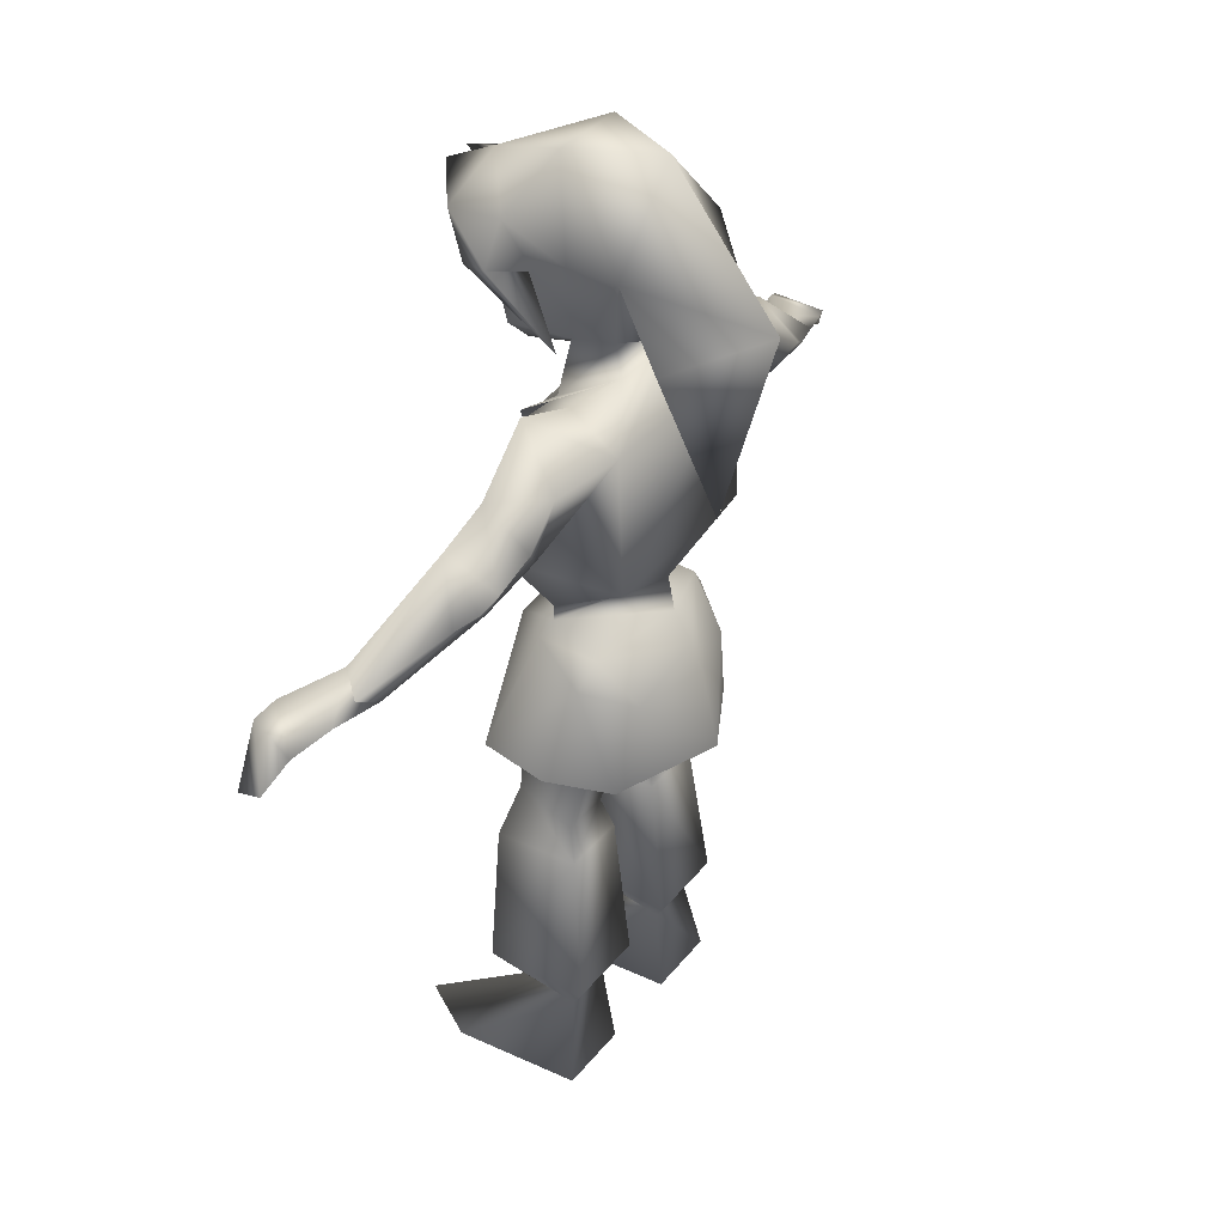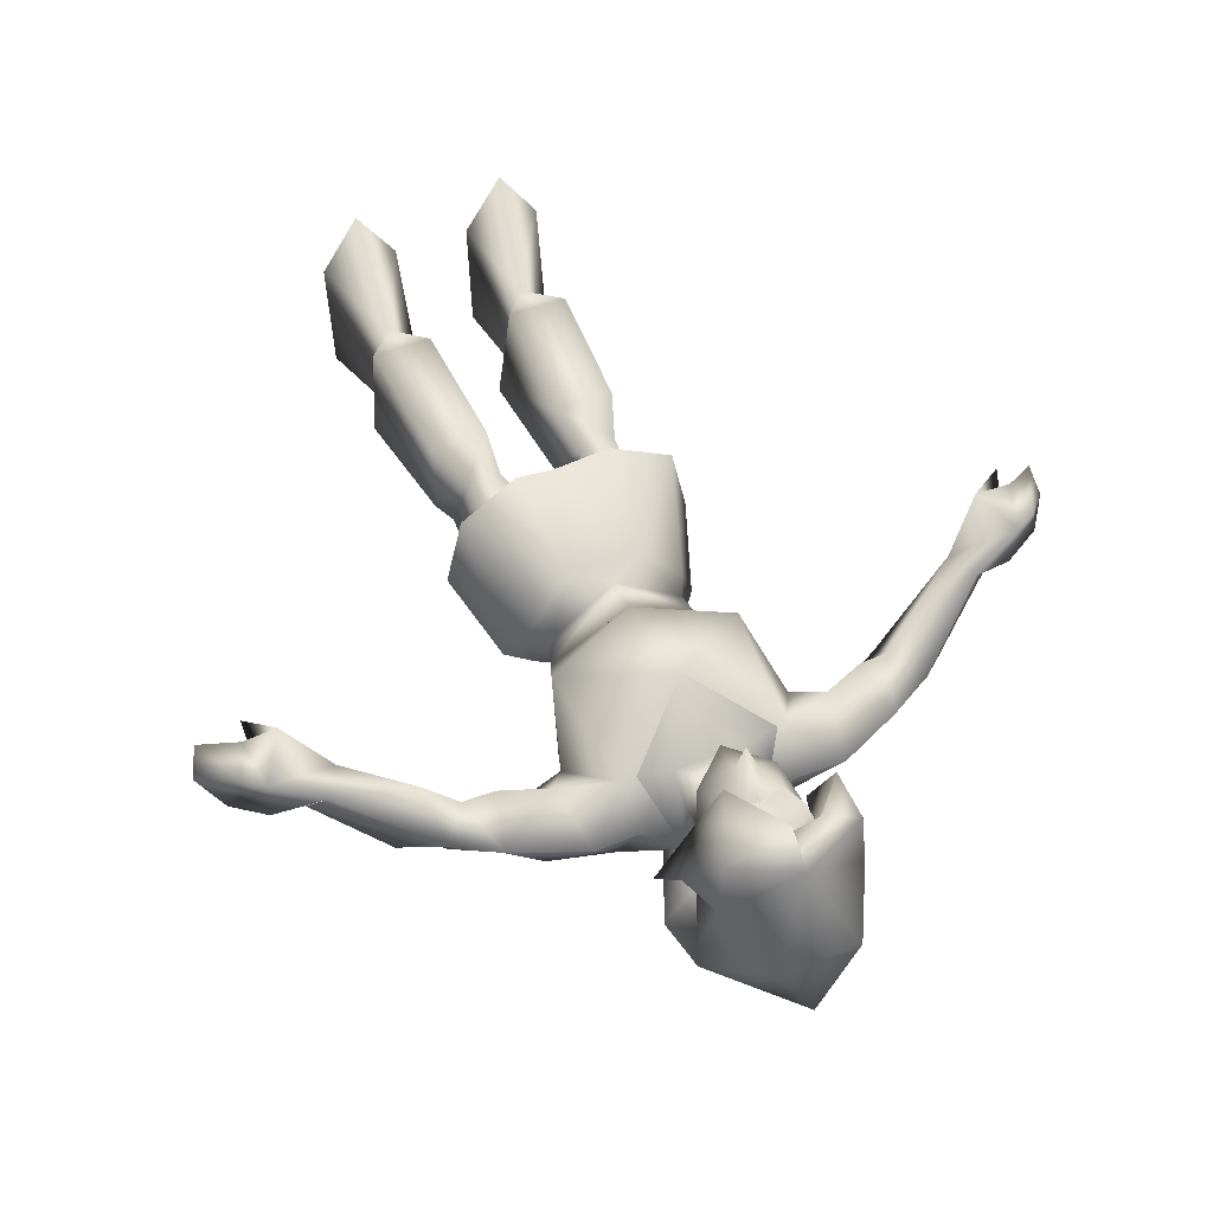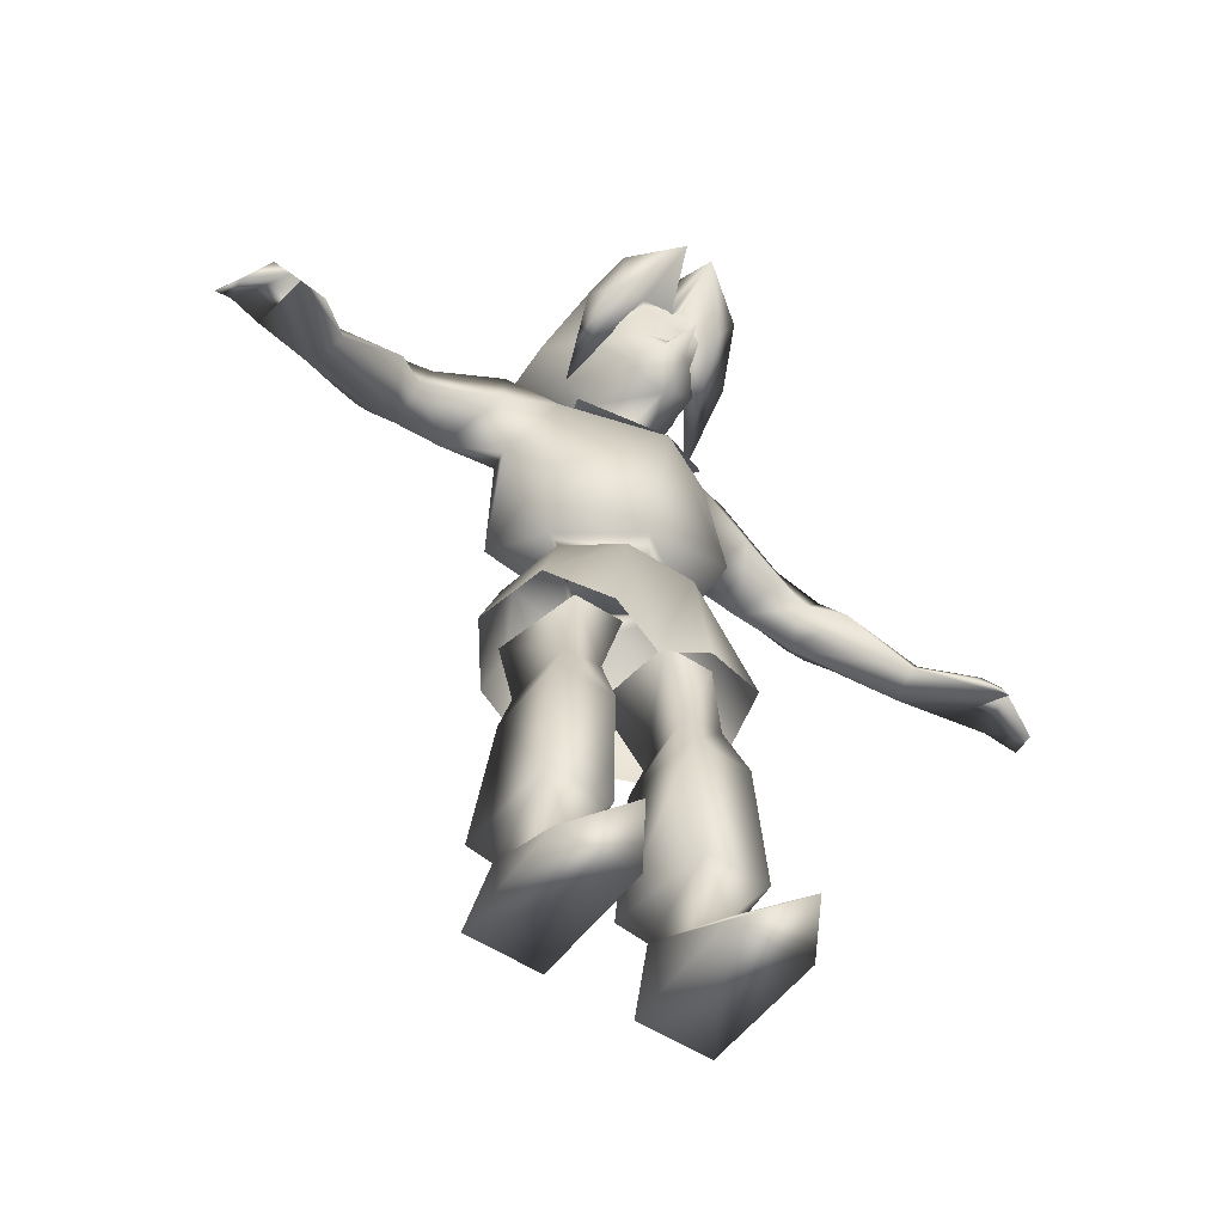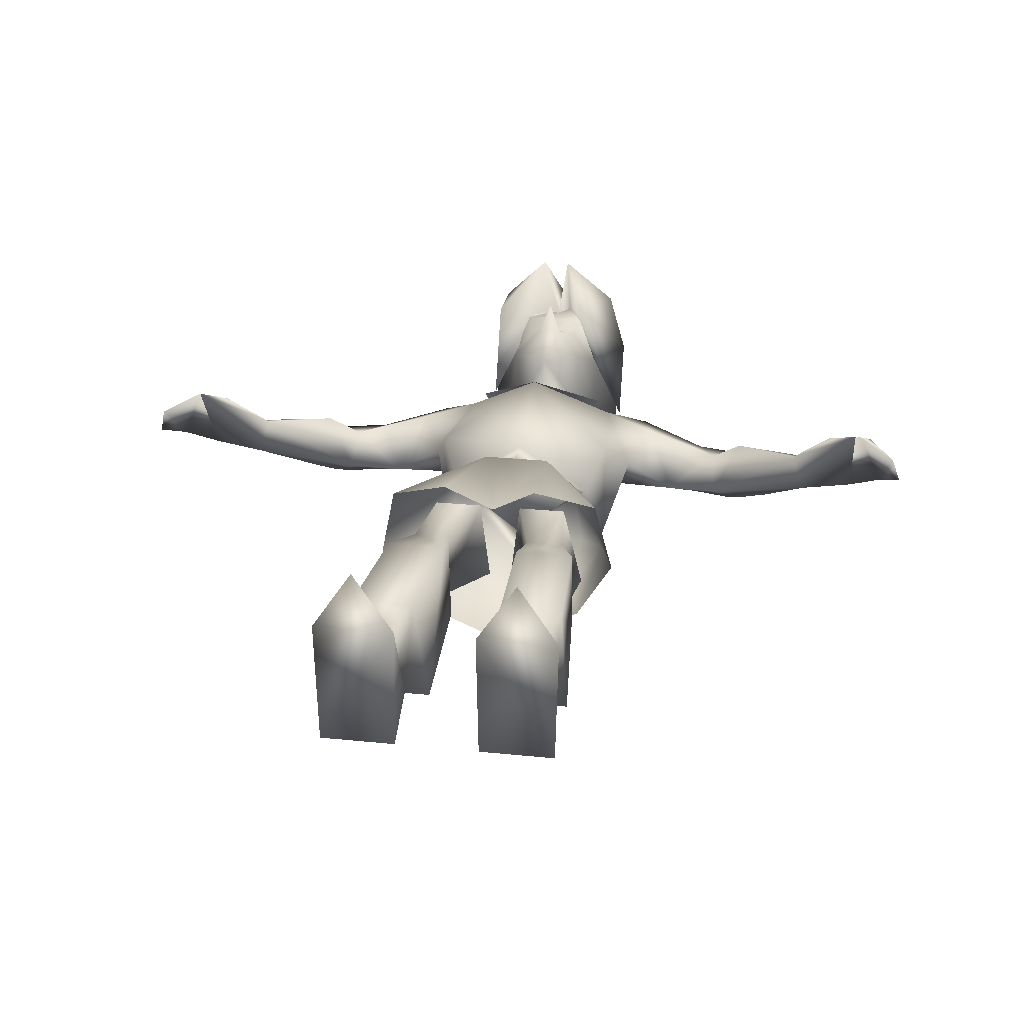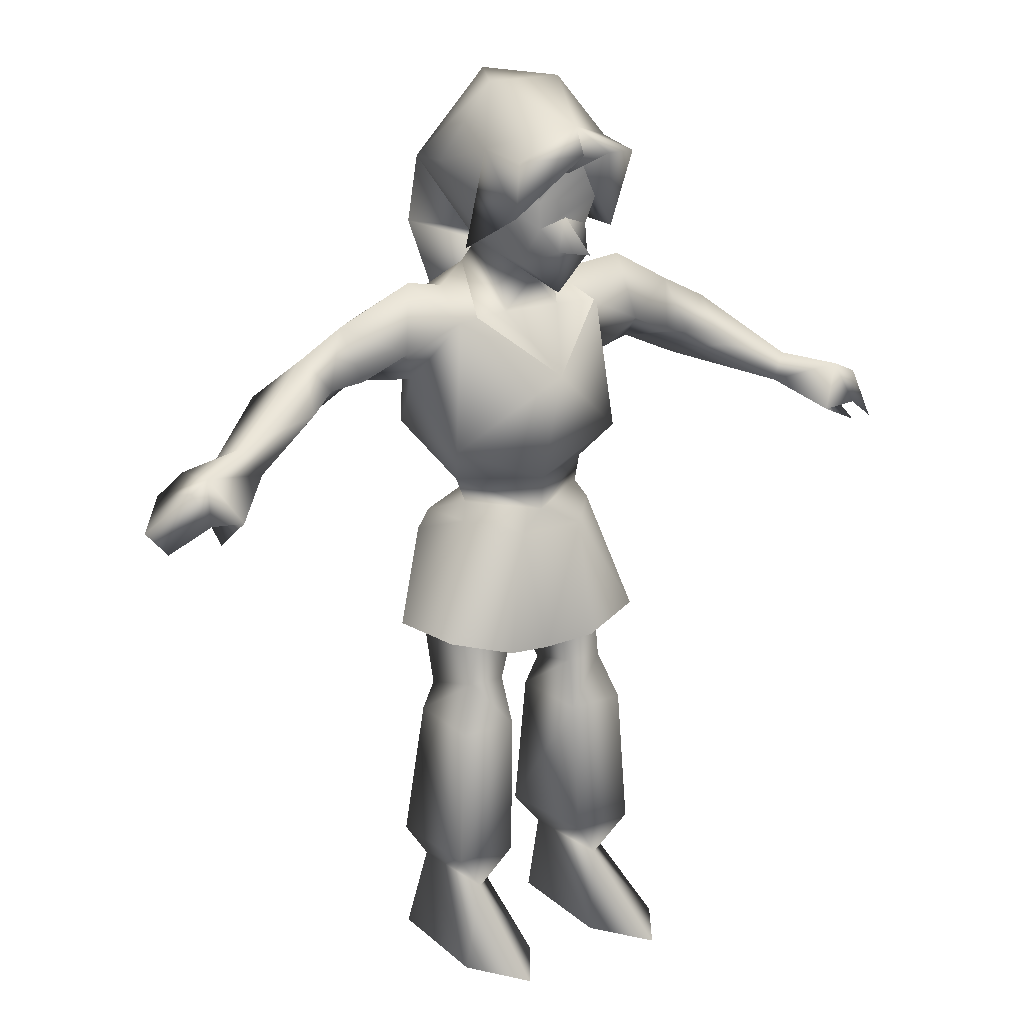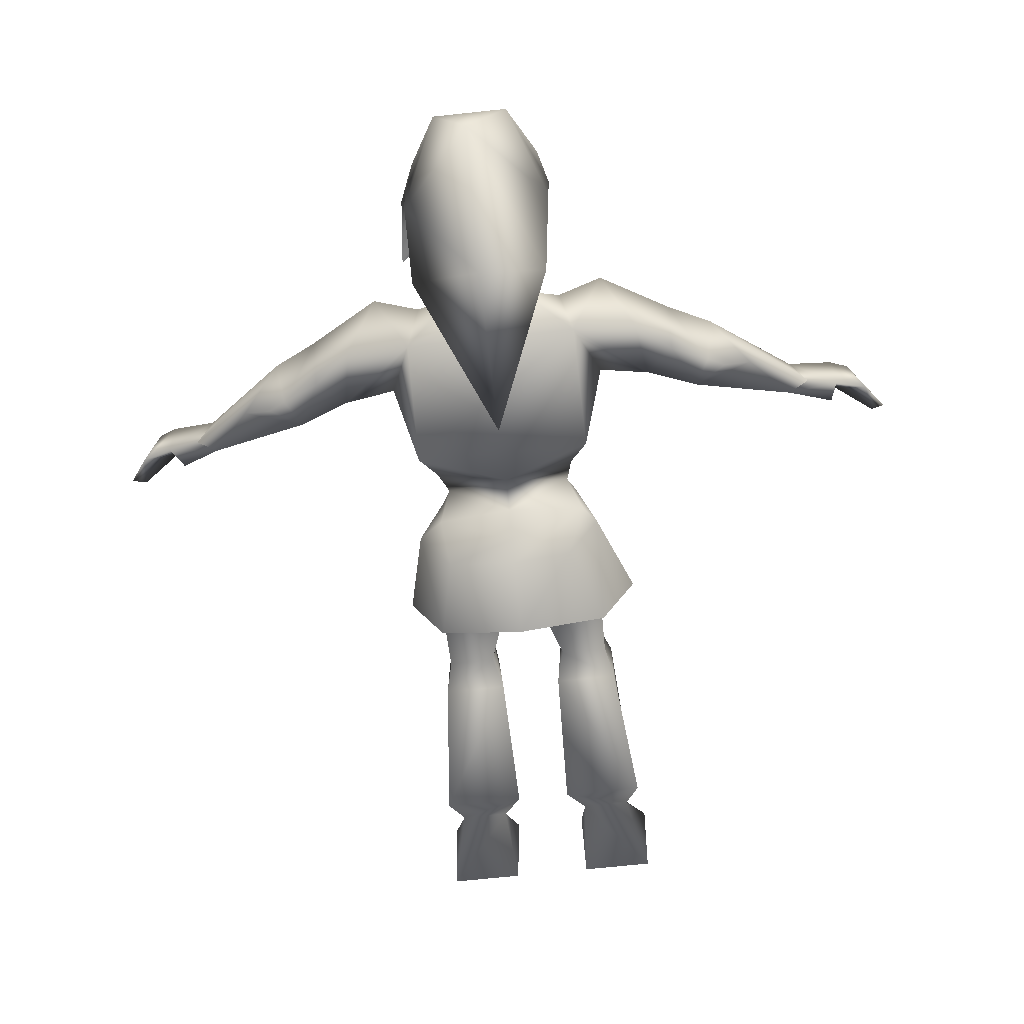
<metadata>
{"format":"obj","ext":"obj","renderer":"f3d","projection":"perspective","resolution":1024,"background":"white","views":[{"elev":35.3,"azim":122.7,"up":"+Y"},{"elev":49.9,"azim":156.4,"up":"+Z"},{"elev":-53.6,"azim":-35.0,"up":"+Y"},{"elev":26.6,"azim":9.2,"up":"+Z"},{"elev":18.6,"azim":-33.1,"up":"+Y"},{"elev":-69.2,"azim":-173.9,"up":"+Z"}]}
</metadata>
<code>
v 63.82 97.68 8.557
v 65.16 91.08 12.22
v 67.14 96.12 9.736
v 73.04 89.25 4.658
v 71.5 86.91 9.75
v 69.5 94.12 2.156
v 63.77 96.45 -0.4263
v 59.29 90.48 11.87
v 64.2 88.23 13.54
v 54.77 95.68 -1.503
v 52.43 95.47 5.074
v 55.41 99.82 3.325
v 41.64 103.2 3.152
v 47.15 104.5 -7.87
v 58.35 97.27 -0.02396
v 37.12 100.6 -5.965
v 42.4 104.8 -8.9
v 40.76 111.4 -2.126
v 39.36 106.6 -9.964
v 36.39 105.5 -0.6011
v 28.17 104.5 -7.87
v 33.2 115.3 -3.123
v 31.05 106.6 0.7006
v 32.9 109.5 -10.54
v 21.12 121.7 -1.221
v 13.72 114.7 3.428
v 23.32 110.4 1.789
v 15.05 115.7 -12.9
v 12.96 119.9 -3.686
v 26.45 114.6 -10.24
v 19.5 104.5 -3.131
v 12.42 11.56 6.401
v 13.25 0.8196 23.76
v 19.93 0.8198 13.72
v 6.603 0.8198 13.72
v 8.029 14.3 -5.562
v 6.954 0.8201 -7.193
v 19.43 0.8201 -7.193
v 16.35 14.3 -5.562
v 5.413 42.67 -5.996
v 18.89 18.86 -8.472
v 4.786 18.86 -8.472
v 16.38 42.32 7.789
v 6.446 42.32 7.789
v 17.78 18.73 8.703
v 16.42 42.67 -5.996
v 7.326 18.73 8.703
v 6.97 47.95 -4.501
v 15.16 47.95 -4.501
v 13.32 50.51 5.627
v 7.252 50.51 5.627
v 15.35 63.8 -8.53
v 1.972 63.8 -8.53
v 11.92 63.67 5.678
v 3.698 63.67 5.678
v 12.62 140.6 -11.2
v 0 132 -28.62
v 0 154.3 -11.28
v -11.56 128.3 -17.11
v 0 124.6 -7.181
v 0 126.6 -11.11
v 12.45 128.3 -17.11
v -13.24 140.6 -11.2
v 0 100.1 -19.66
v 0 133.1 13.59
v 0 127.8 21.01
v 1.927 127.5 15.31
v -2.22 127.5 15.31
v 8.792 136.3 4.821
v 6.477 125.5 10.8
v 8.806 131.2 -1.434
v -6.741 125.5 10.8
v -9.573 136.3 4.821
v -9.009 131.1 -1.306
v 12.88 140.9 -3.254
v 0 121.3 4.337
v -13.5 140.9 -3.254
v 4.255 131.4 13.31
v 0 119.9 11.82
v -4.665 131.4 13.31
v 14.81 128.7 -2.777
v 2.105 143.1 14.47
v 14.46 137.6 8.813
v 5.461 131.9 18.86
v 1.187 144.9 24.17
v 10.78 143.4 17.26
v 0 148.2 16.57
v 0 140.1 14.42
v 11.66 144.5 7.981
v -11.8 144.5 7.981
v -11.24 143.4 17.26
v -4.989 140.7 13.74
v -3.66 144.9 24.17
v -11.62 134.4 16.84
v -11.46 126.8 1.297
v -7.01 154.1 1.926
v 6.332 154.1 1.926
v -5.072 126.4 -5.781
v 4.748 126.4 -5.846
v 5.412 125.5 0.9507
v -5.432 125.5 0.9507
v -5.709 136.2 14.75
v 5.31 136.2 14.68
v -6.493 122.4 -8.003
v 5.48 115.6 3.353
v -4.901 115.6 3.353
v 6.514 122.4 -8.003
v 0 105.8 13.03
v -16.02 93.01 5.377
v -13.97 114.7 3.428
v 16.08 93.01 5.377
v 15.57 93.94 -13.91
v -15.28 115.7 -12.9
v -13.26 119.9 -3.686
v 0 87.64 -11.78
v -15.49 93.94 -13.91
v 0 86.51 7.443
v -12.27 86.18 -0.9698
v 13.39 86.18 -0.9698
v -19.58 104.5 -3.131
v -11.8 115.9 5.324
v 15.32 58.08 -12.49
v 17.65 76.03 -7.574
v 21.3 60.78 -3.679
v 18.1 60.31 8.537
v 12.15 72.91 -14.79
v 13.38 79.11 -7.996
v 0 77.28 -15.82
v 0 73.3 -17.74
v 6.636 77.71 9.089
v 0 55.79 9.015
v 7.273 57.64 12.01
v 13.08 79.38 1.922
v 0 60.41 -20.59
v -15.53 58.08 -12.49
v -16.08 76.03 -7.574
v -10.27 72.91 -14.79
v -21.85 60.78 -3.679
v -13.64 79.11 -7.996
v -5.107 77.71 9.089
v -9.267 57.64 12.01
v -19.35 60.31 8.537
v -12.63 79.38 1.922
v -11.22 82.2 0.2637
v 0 82.03 -12.89
v 11.62 82.2 0.2637
v 0 80.81 7.05
v 11.8 115.9 5.324
v -19.93 0.8198 13.72
v -13.25 0.8196 23.76
v -12.42 11.56 6.401
v -8.029 14.3 -5.562
v -6.603 0.8198 13.72
v -19.43 0.8201 -7.193
v -6.954 0.8201 -7.193
v -16.35 14.3 -5.562
v -4.786 18.86 -8.472
v -18.89 18.86 -8.472
v -5.413 42.67 -5.996
v -17.78 18.73 8.703
v -6.446 42.32 7.789
v -16.38 42.32 7.789
v -16.42 42.67 -5.996
v -7.326 18.73 8.703
v -6.97 47.95 -4.501
v -15.16 47.95 -4.501
v -13.32 50.51 5.627
v -7.252 50.51 5.627
v -15.35 63.8 -8.53
v -1.972 63.8 -8.53
v -11.92 63.67 5.678
v -3.698 63.67 5.678
v -67.14 96.12 9.736
v -65.16 91.08 12.22
v -63.82 97.68 8.557
v -71.5 86.91 9.75
v -73.04 89.25 4.658
v -63.77 96.45 -0.4263
v -69.5 94.12 2.156
v -59.29 90.48 11.87
v -64.2 88.23 13.54
v -54.77 95.68 -1.503
v -52.43 95.47 5.074
v -55.41 99.82 3.325
v -41.64 103.2 3.152
v -58.35 97.27 -0.02396
v -47.15 104.5 -7.87
v -42.4 104.8 -8.9
v -37.12 100.6 -5.965
v -39.36 106.6 -9.964
v -40.76 111.4 -2.126
v -36.39 105.5 -0.6011
v -28.17 104.5 -7.87
v -33.2 115.3 -3.123
v -31.05 106.6 0.7006
v -32.9 109.5 -10.54
v -23.32 110.4 1.789
v -21.12 121.7 -1.221
v -26.45 114.6 -10.24
g Regroup08
f 1 2 3
f 4 3 5
f 1 6 7
f 3 6 1
f 2 8 7
f 2 1 8
f 9 7 8
f 5 3 2
f 2 7 6
f 6 5 2
f 5 6 4
f 6 3 4
f 7 9 10
f 1 11 8
f 8 11 9
f 10 9 11
f 12 7 10
f 1 7 12
f 11 1 12
f 12 13 11
f 10 14 15
f 14 16 17
f 18 17 19
f 18 14 17
f 17 16 19
f 15 18 12
f 16 14 10
f 18 13 12
f 14 18 15
f 13 16 11
f 11 16 10
f 16 13 20
f 13 18 20
f 20 21 16
f 18 22 20
f 20 22 23
f 23 21 20
f 19 22 18
f 21 24 16
f 16 24 19
f 24 22 19
f 25 26 27
f 25 28 29
f 21 28 30
f 28 25 30
f 28 21 31
f 25 29 26
f 21 27 31
f 31 27 26
f 21 30 24
f 22 27 23
f 25 22 30
f 27 21 23
f 22 24 30
f 27 22 25
f 32 33 34
f 35 32 36
f 37 36 38
f 38 36 39
f 39 34 38
f 35 36 37
f 32 34 39
f 32 35 33
f 34 35 38
f 38 35 37
f 35 34 33
f 40 41 42
f 43 44 45
f 42 44 40
f 46 41 40
f 32 45 47
f 47 44 42
f 45 39 41
f 36 47 42
f 47 36 32
f 39 45 32
f 39 42 41
f 46 45 41
f 43 45 46
f 36 42 39
f 45 44 47
f 40 48 46
f 46 48 49
f 50 44 43
f 40 51 48
f 50 46 49
f 51 44 50
f 51 40 44
f 46 50 43
f 49 48 52
f 52 48 53
f 54 50 52
f 52 50 49
f 53 48 55
f 55 48 51
f 55 51 54
f 54 51 50
f 56 57 58
f 59 60 61
f 59 58 57
f 62 57 56
f 61 62 56
f 63 58 59
f 60 62 61
f 63 59 61
f 57 64 59
f 62 60 64
f 62 64 57
f 60 59 64
f 65 66 67
f 68 66 65
f 67 66 68
f 69 70 71
f 72 73 74
f 69 71 75
f 75 71 76
f 74 73 77
f 70 78 67
f 68 79 67
f 72 68 80
f 79 68 72
f 67 79 70
f 81 82 83
f 82 84 85
f 86 87 85
f 87 88 85
f 69 89 83
f 89 87 86
f 84 82 81
f 83 89 86
f 84 86 85
f 85 88 82
f 84 83 86
f 83 84 81
f 90 91 87
f 92 88 93
f 94 95 92
f 92 95 90
f 88 87 93
f 92 93 94
f 90 95 94
f 91 90 94
f 91 93 87
f 91 94 93
f 96 87 97
f 89 69 75
f 61 98 63
f 89 97 87
f 63 96 58
f 63 74 77
f 56 75 71
f 75 97 89
f 56 99 61
f 97 56 58
f 77 96 63
f 56 71 99
f 73 90 77
f 58 96 97
f 98 61 99
f 74 63 98
f 97 75 56
f 96 77 90
f 87 96 90
f 100 99 71
f 79 101 76
f 101 74 98
f 100 79 76
f 65 80 68
f 102 92 73
f 82 102 103
f 70 69 78
f 102 82 92
f 78 69 103
f 103 80 78
f 78 65 67
f 101 72 74
f 70 100 71
f 72 101 79
f 100 70 79
f 73 80 102
f 80 103 102
f 73 72 80
f 99 104 98
f 76 105 100
f 106 98 104
f 98 106 101
f 100 105 99
f 107 104 99
f 105 76 106
f 107 99 105
f 76 101 106
f 105 106 108
f 109 108 110
f 111 26 108
f 31 111 112
f 104 113 114
f 115 116 112
f 117 111 108
f 110 108 106
f 105 29 107
f 118 116 115
f 117 119 111
f 114 106 104
f 28 107 29
f 28 104 107
f 120 116 109
f 112 113 28
f 113 104 28
f 108 26 105
f 116 113 112
f 120 113 116
f 112 28 31
f 106 114 110
f 117 108 109
f 109 118 117
f 29 105 26
f 119 115 112
f 115 117 118
f 116 118 109
f 119 112 111
f 110 120 109
f 117 115 119
f 31 26 111
f 107 105 26
f 106 121 108
f 104 121 106
f 122 123 124
f 123 125 124
f 123 122 126
f 127 126 128
f 128 126 129
f 130 131 132
f 125 130 132
f 123 127 133
f 133 125 123
f 126 134 129
f 134 126 122
f 127 123 126
f 130 125 133
f 135 136 137
f 136 135 138
f 137 139 129
f 129 139 128
f 131 140 141
f 140 142 141
f 142 143 138
f 138 143 136
f 137 134 135
f 139 136 143
f 136 139 137
f 134 137 129
f 142 140 143
f 139 143 144
f 128 145 127
f 127 145 146
f 127 146 133
f 145 128 139
f 145 139 144
f 118 115 144
f 144 115 145
f 145 115 146
f 146 115 119
f 117 118 147
f 147 118 144
f 117 147 119
f 119 147 146
f 147 144 140
f 140 144 143
f 147 130 146
f 146 130 133
f 130 147 140
f 130 140 131
f 108 148 105
f 105 148 107
f 149 150 151
f 152 151 153
f 154 152 155
f 156 152 154
f 154 149 156
f 155 152 153
f 156 149 151
f 150 153 151
f 154 153 149
f 155 153 154
f 150 149 153
f 157 158 159
f 160 161 162
f 159 161 157
f 159 158 163
f 164 160 151
f 157 161 164
f 158 156 160
f 157 164 152
f 151 152 164
f 151 160 156
f 158 157 156
f 158 160 163
f 163 160 162
f 156 157 152
f 164 161 160
f 163 165 159
f 166 165 163
f 162 161 167
f 165 168 159
f 166 163 167
f 167 161 168
f 161 159 168
f 162 167 163
f 169 165 166
f 170 165 169
f 169 167 171
f 166 167 169
f 172 165 170
f 168 165 172
f 171 168 172
f 167 168 171
f 173 174 175
f 176 173 177
f 178 179 175
f 175 179 173
f 178 180 174
f 180 175 174
f 180 178 181
f 174 173 176
f 179 178 174
f 174 176 179
f 177 179 176
f 177 173 179
f 182 181 178
f 180 183 175
f 181 183 180
f 183 181 182
f 182 178 184
f 184 178 175
f 184 175 183
f 183 185 184
f 186 187 182
f 188 189 187
f 190 188 191
f 188 187 191
f 190 189 188
f 184 191 186
f 182 187 189
f 184 185 191
f 186 191 187
f 183 189 185
f 182 189 183
f 192 185 189
f 192 191 185
f 189 193 192
f 192 194 191
f 195 194 192
f 192 193 195
f 191 194 190
f 189 196 193
f 190 196 189
f 190 194 196
f 197 110 198
f 114 113 198
f 199 113 193
f 199 198 113
f 120 193 113
f 110 114 198
f 120 197 193
f 110 197 120
f 196 199 193
f 195 197 194
f 199 194 198
f 195 193 197
f 199 196 194
f 198 194 197

</code>
